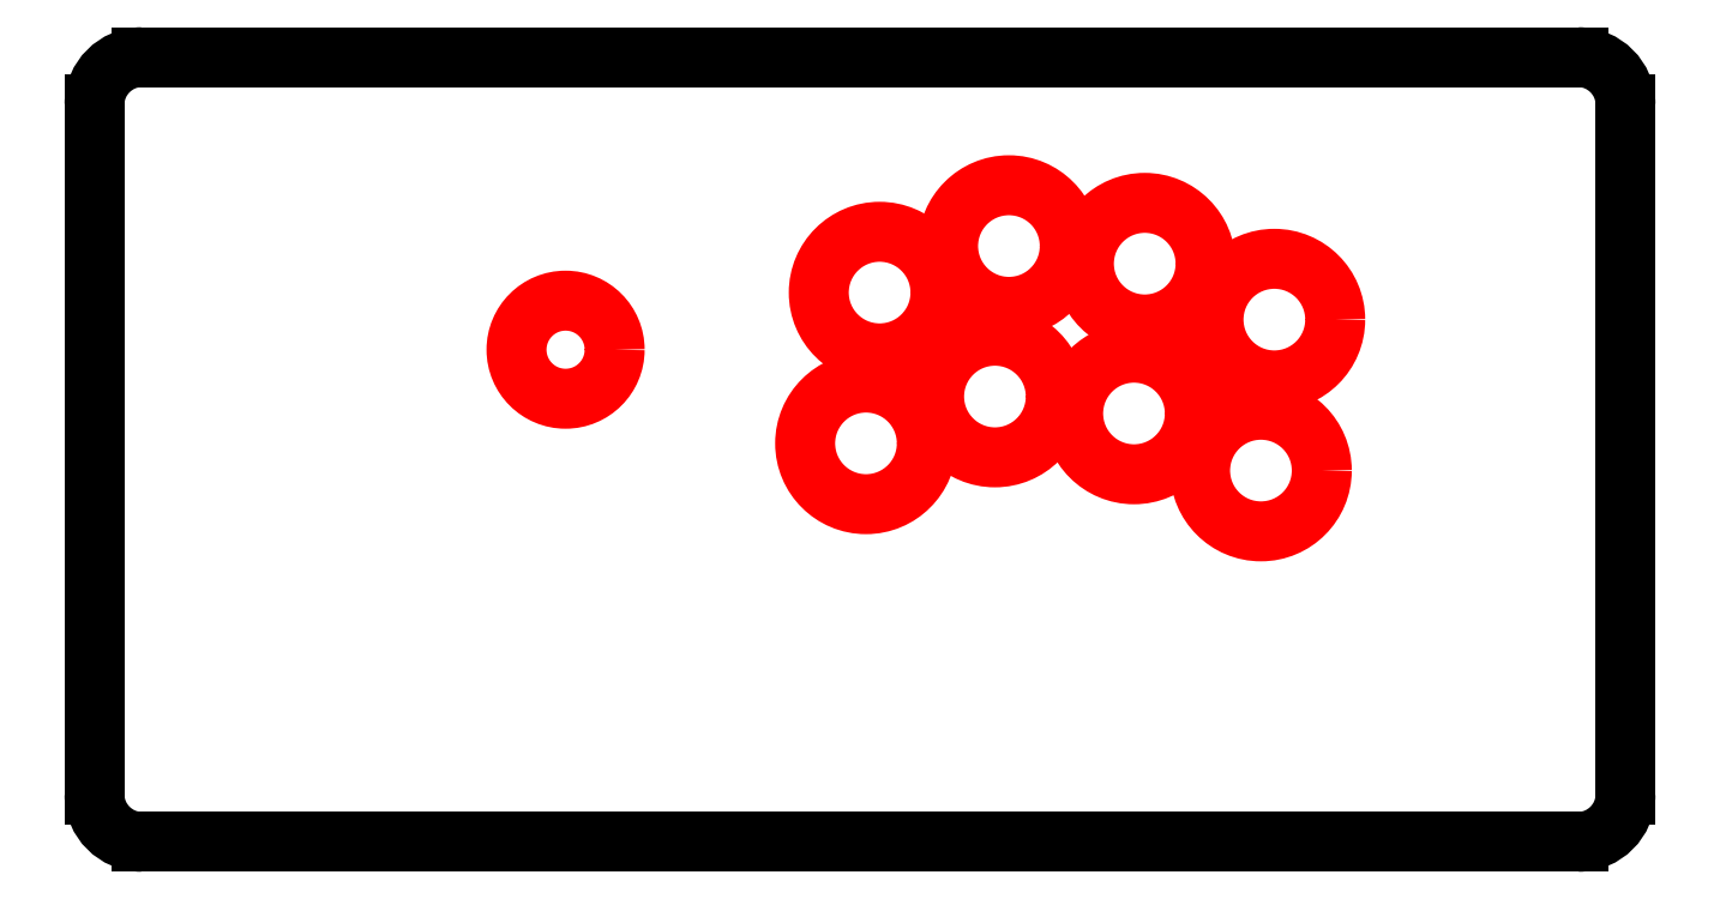
<metadata>
{"format":"dxf","ext":"dxf","renderer":"ezdxf+matplotlib","layout":"modelspace","background":"white","min_lineweight":24,"dpi":150}
</metadata>
<code>
0
SECTION
2
ENTITIES
0
ARC
8
0
10
22
20
22
40
12
50
180
51
270
0
LINE
8
0
10
10
20
198
11
10
21
22
0
ARC
8
0
10
22
20
198
40
12
50
90
51
180
0
LINE
8
0
10
388
20
210
11
22
21
210
0
ARC
8
0
10
388
20
198
40
12
50
0
51
90
0
LINE
8
0
10
400
20
22
11
400
21
198
0
LINE
8
0
10
22
20
10
11
388
21
10
0
ARC
8
0
10
388
20
22
40
12
50
270
51
0
0
CIRCLE
8
Buttons-stick
10
210
20
150
40
15.5
0
CIRCLE
8
Buttons-stick
10
206.5
20
111.6
40
15.5
0
CIRCLE
8
Buttons-stick
10
239.4
20
123.5
40
15.5
0
CIRCLE
8
Buttons-stick
10
274.8
20
119.2
40
15.5
0
CIRCLE
8
Buttons-stick
10
307.1
20
104.6
40
15.5
0
CIRCLE
8
Buttons-stick
10
242.9
20
161.9
40
15.5
0
CIRCLE
8
Buttons-stick
10
277.5
20
157.4
40
15.5
0
CIRCLE
8
Buttons-stick
10
310.6
20
143.1
40
15.5
0
CIRCLE
8
Buttons-stick
10
130
20
135.4
40
12.5
0
ENDSEC
0
EOF

</code>
